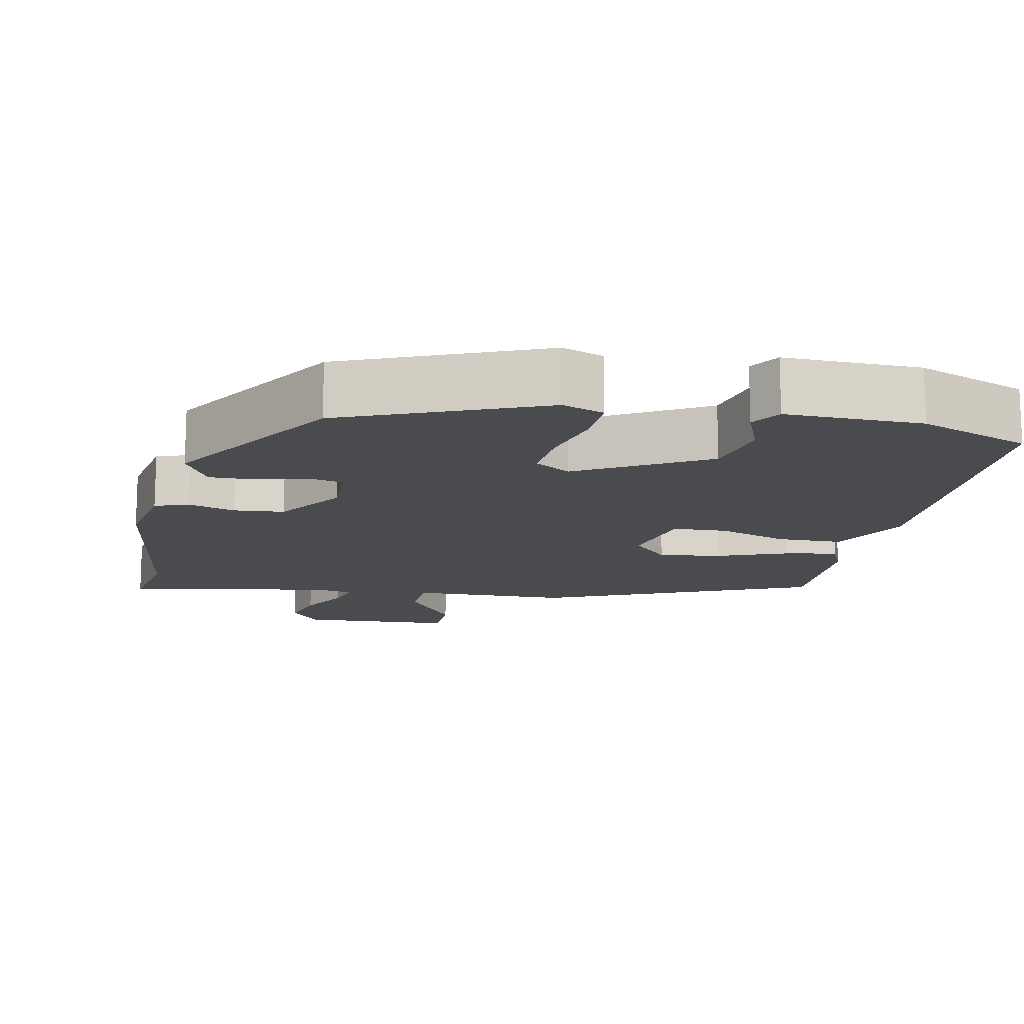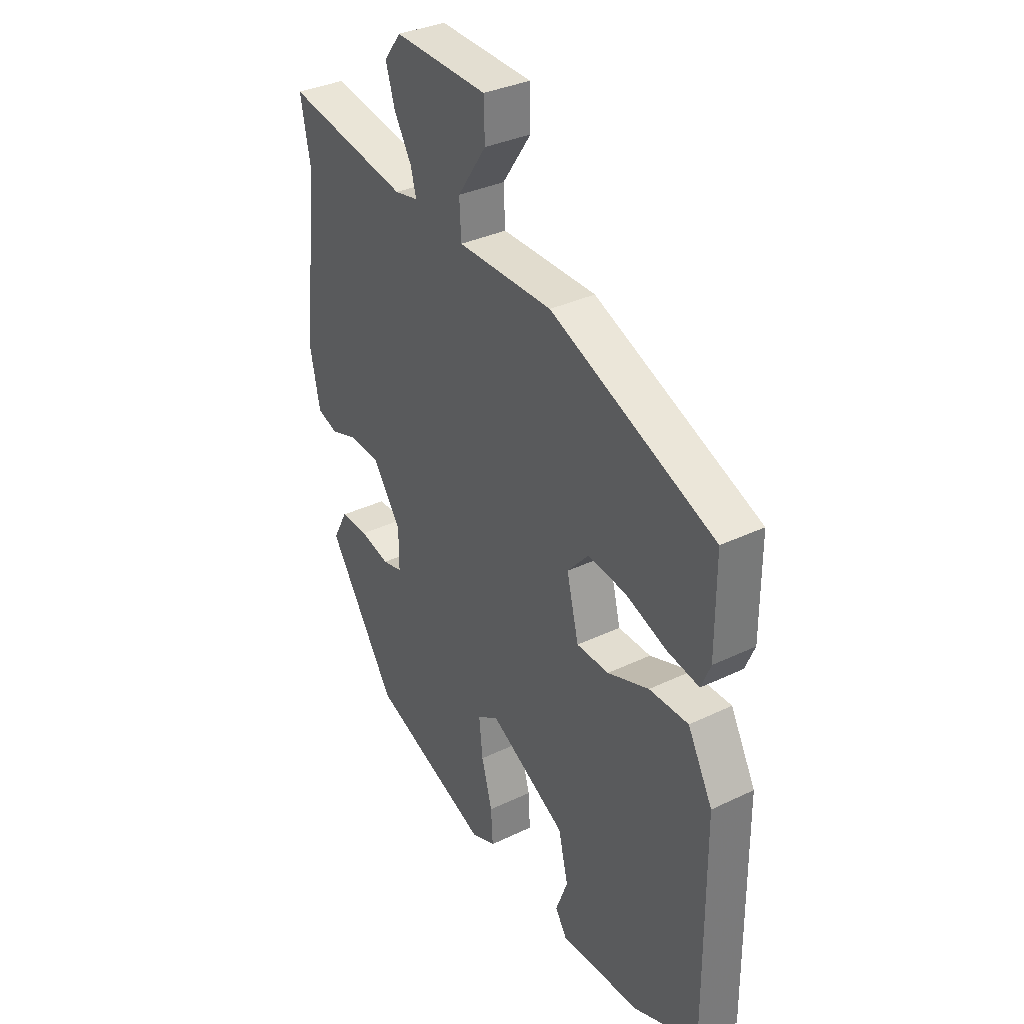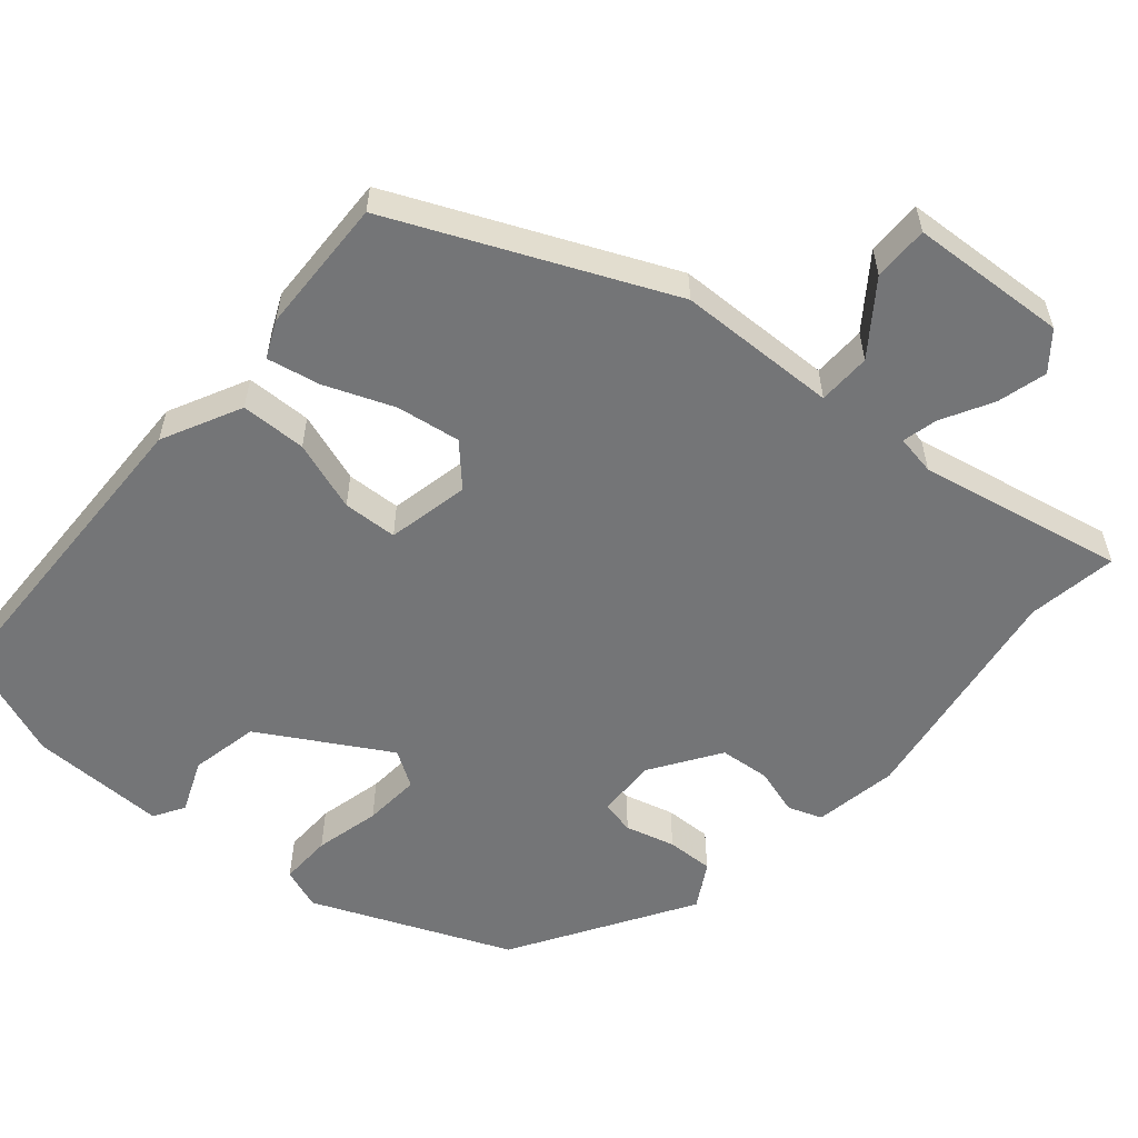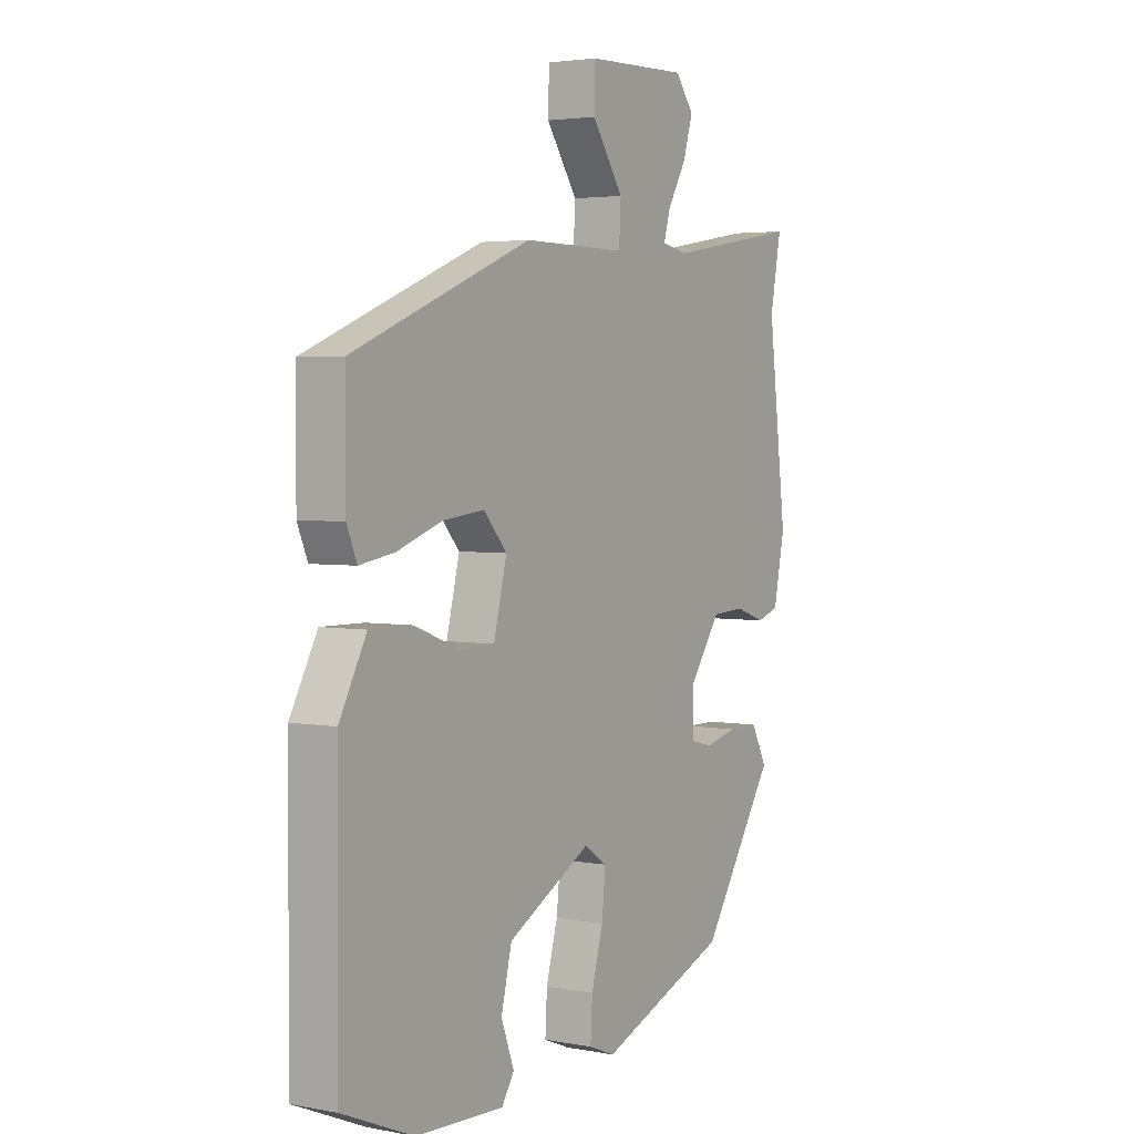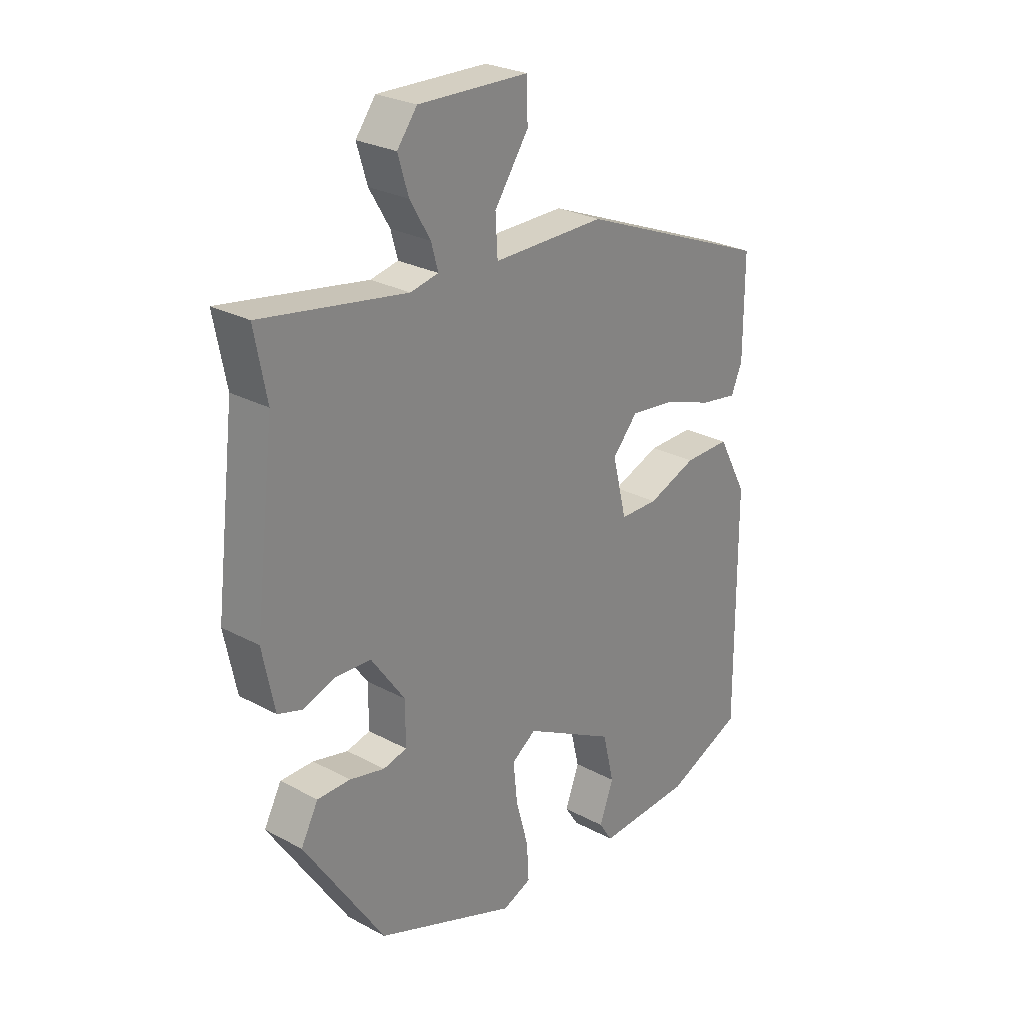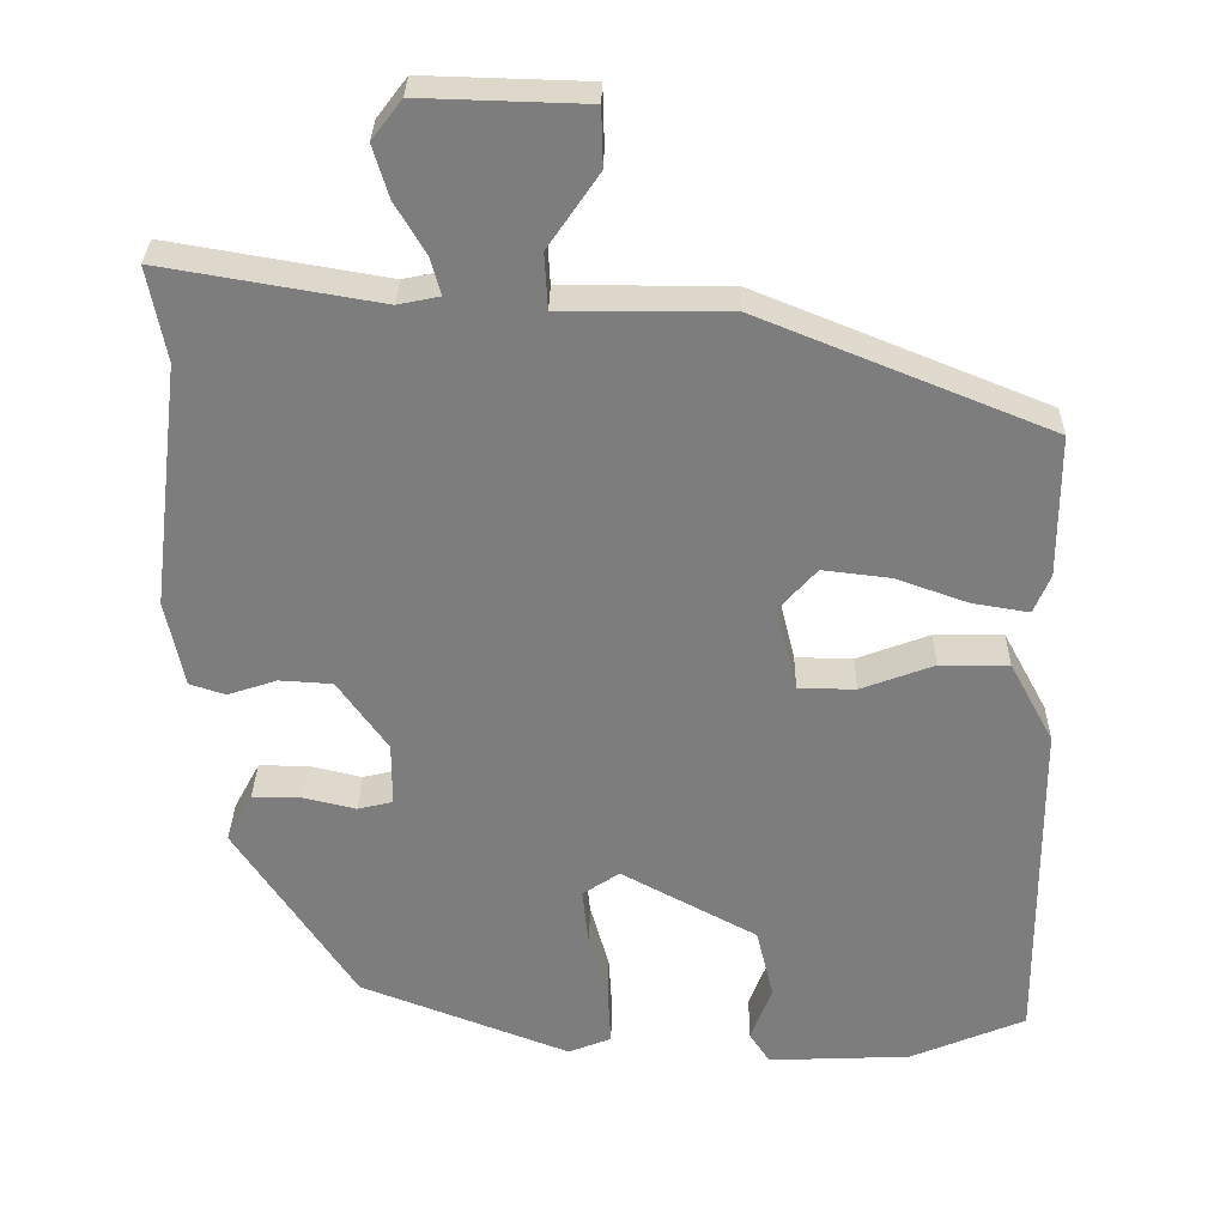
<metadata>
{"format":"obj","ext":"obj","renderer":"f3d","projection":"perspective","resolution":1024,"background":"white","views":[{"elev":-14.2,"azim":169.8,"up":"+Y"},{"elev":34.4,"azim":-122.9,"up":"+Z"},{"elev":-56.5,"azim":-38.8,"up":"+Y"},{"elev":3.3,"azim":-57.6,"up":"+Z"},{"elev":26.6,"azim":130.1,"up":"+Z"},{"elev":30.7,"azim":-179.0,"up":"+Z"}]}
</metadata>
<code>
v -0.538 0.07 -0.479
v -0.535 0.07 -0.045
v -0.479 0.07 0.059
v -0.391 0.07 0.058
v -0.298 0.07 0.023
v -0.225 0.07 0.024
v -0.198 0.07 0.133
v -0.246 0.07 0.187
v -0.332 0.07 0.177
v -0.425 0.07 0.144
v -0.497 0.07 0.132
v -0.518 0.07 0.182
v -0.518 0.07 0.365
v -0.148 0.07 0.515
v 0.066 0.07 0.514
v 0.07 0.07 0.585
v 0.005 0.07 0.68
v 0.007 0.07 0.754
v 0.217 0.07 0.76
v 0.255 0.07 0.71
v 0.235 0.07 0.644
v 0.196 0.07 0.578
v 0.183 0.07 0.531
v 0.236 0.07 0.52
v 0.513 0.07 0.567
v 0.49 0.07 0.447
v 0.528 0.07 0.134
v 0.505 0.07 0.022
v 0.459 0.07 0.007
v 0.397 0.07 0.028
v 0.329 0.07 0.024
v 0.265 0.07 -0.066
v 0.265 0.07 -0.147
v 0.31 0.07 -0.158
v 0.377 0.07 -0.142
v 0.44 0.07 -0.142
v 0.473 0.07 -0.204
v 0.32 0.07 -0.436
v 0.052 0.07 -0.539
v -0.003 0.07 -0.517
v 0.001 0.07 -0.447
v 0.025 0.07 -0.36
v 0.033 0.07 -0.284
v -0.014 0.07 -0.252
v -0.188 0.07 -0.346
v -0.21 0.07 -0.437
v -0.183 0.07 -0.509
v -0.209 0.07 -0.549
v -0.391 0.07 -0.541
v -0.538 0 -0.479
v -0.535 0 -0.045
v -0.479 0 0.059
v -0.391 0 0.058
v -0.298 0 0.023
v -0.225 0 0.024
v -0.198 0 0.133
v -0.246 0 0.187
v -0.332 0 0.177
v -0.425 0 0.144
v -0.497 0 0.132
v -0.518 0 0.182
v -0.518 0 0.365
v -0.148 0 0.515
v 0.066 0 0.514
v 0.07 0 0.585
v 0.005 0 0.68
v 0.007 0 0.754
v 0.217 0 0.76
v 0.255 0 0.71
v 0.235 0 0.644
v 0.196 0 0.578
v 0.183 0 0.531
v 0.236 0 0.52
v 0.513 0 0.567
v 0.49 0 0.447
v 0.528 0 0.134
v 0.505 0 0.022
v 0.459 0 0.007
v 0.397 0 0.028
v 0.329 0 0.024
v 0.265 0 -0.066
v 0.265 0 -0.147
v 0.31 0 -0.158
v 0.377 0 -0.142
v 0.44 0 -0.142
v 0.473 0 -0.204
v 0.32 0 -0.436
v 0.052 0 -0.539
v -0.003 0 -0.517
v 0.001 0 -0.447
v 0.025 0 -0.36
v 0.033 0 -0.284
v -0.014 0 -0.252
v -0.188 0 -0.346
v -0.21 0 -0.437
v -0.183 0 -0.509
v -0.209 0 -0.549
v -0.391 0 -0.541
f 1 2 3
f 49 1 3
f 48 49 3
f 47 48 3
f 46 47 3
f 3 4 5
f 46 3 5
f 45 46 5
f 44 45 5 6
f 43 44 6 7
f 40 41 42
f 39 40 42
f 38 39 42
f 37 38 42
f 36 37 42
f 35 36 42
f 34 35 42
f 33 34 42 43
f 32 33 43 7
f 28 29 30
f 27 28 30
f 26 27 30
f 26 30 31
f 25 26 31
f 24 25 31
f 32 7 8
f 31 32 8
f 24 31 8
f 23 24 8
f 20 21 22
f 19 20 22
f 18 19 22
f 17 18 22
f 16 17 22
f 15 16 22 23
f 13 14 15
f 12 13 15
f 11 12 15
f 10 11 15
f 9 10 15
f 8 9 15 23
f 52 51 50
f 52 50 98
f 52 98 97
f 52 97 96
f 52 96 95
f 54 53 52
f 54 52 95
f 54 95 94
f 55 54 94 93
f 56 55 93 92
f 91 90 89
f 91 89 88
f 91 88 87
f 91 87 86
f 91 86 85
f 91 85 84
f 91 84 83
f 92 91 83 82
f 56 92 82 81
f 79 78 77
f 79 77 76
f 79 76 75
f 80 79 75
f 80 75 74
f 80 74 73
f 57 56 81
f 57 81 80
f 57 80 73
f 57 73 72
f 71 70 69
f 71 69 68
f 71 68 67
f 71 67 66
f 71 66 65
f 72 71 65 64
f 64 63 62
f 64 62 61
f 64 61 60
f 64 60 59
f 64 59 58
f 72 64 58 57
f 1 50 51 2
f 2 51 52 3
f 3 52 53 4
f 4 53 54 5
f 5 54 55 6
f 6 55 56 7
f 7 56 57 8
f 8 57 58 9
f 9 58 59 10
f 10 59 60 11
f 11 60 61 12
f 12 61 62 13
f 13 62 63 14
f 14 63 64 15
f 15 64 65 16
f 16 65 66 17
f 17 66 67 18
f 18 67 68 19
f 19 68 69 20
f 20 69 70 21
f 21 70 71 22
f 22 71 72 23
f 23 72 73 24
f 24 73 74 25
f 25 74 75 26
f 26 75 76 27
f 27 76 77 28
f 28 77 78 29
f 29 78 79 30
f 30 79 80 31
f 31 80 81 32
f 32 81 82 33
f 33 82 83 34
f 34 83 84 35
f 35 84 85 36
f 36 85 86 37
f 37 86 87 38
f 38 87 88 39
f 39 88 89 40
f 40 89 90 41
f 41 90 91 42
f 42 91 92 43
f 43 92 93 44
f 44 93 94 45
f 45 94 95 46
f 46 95 96 47
f 47 96 97 48
f 48 97 98 49
f 49 98 50 1

</code>
